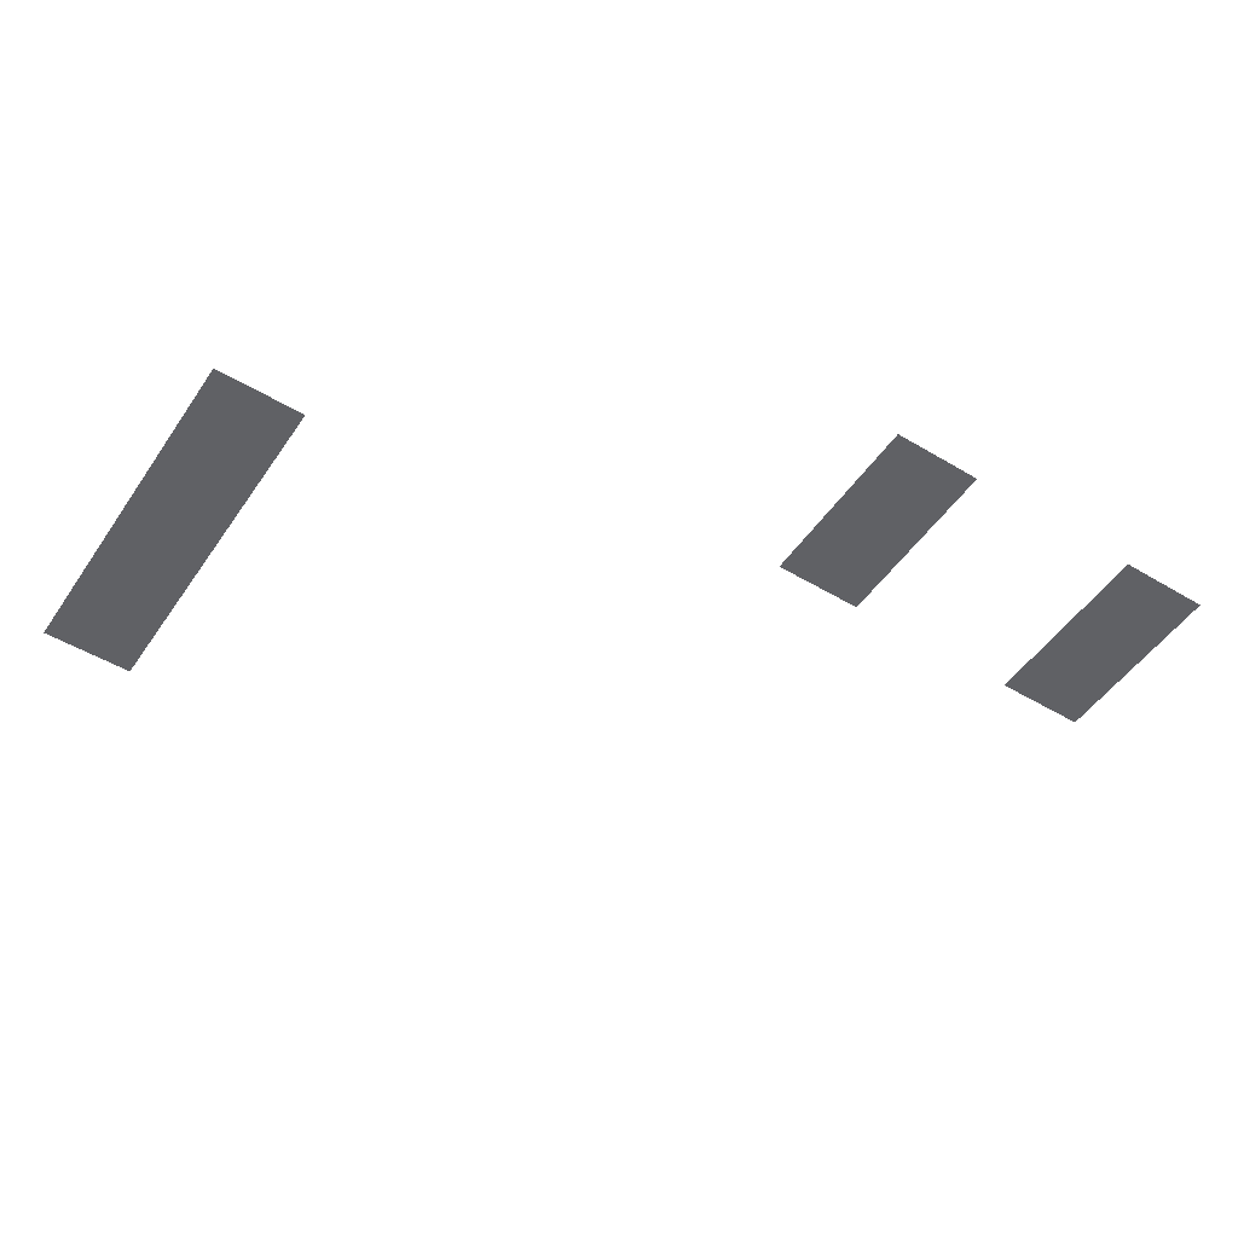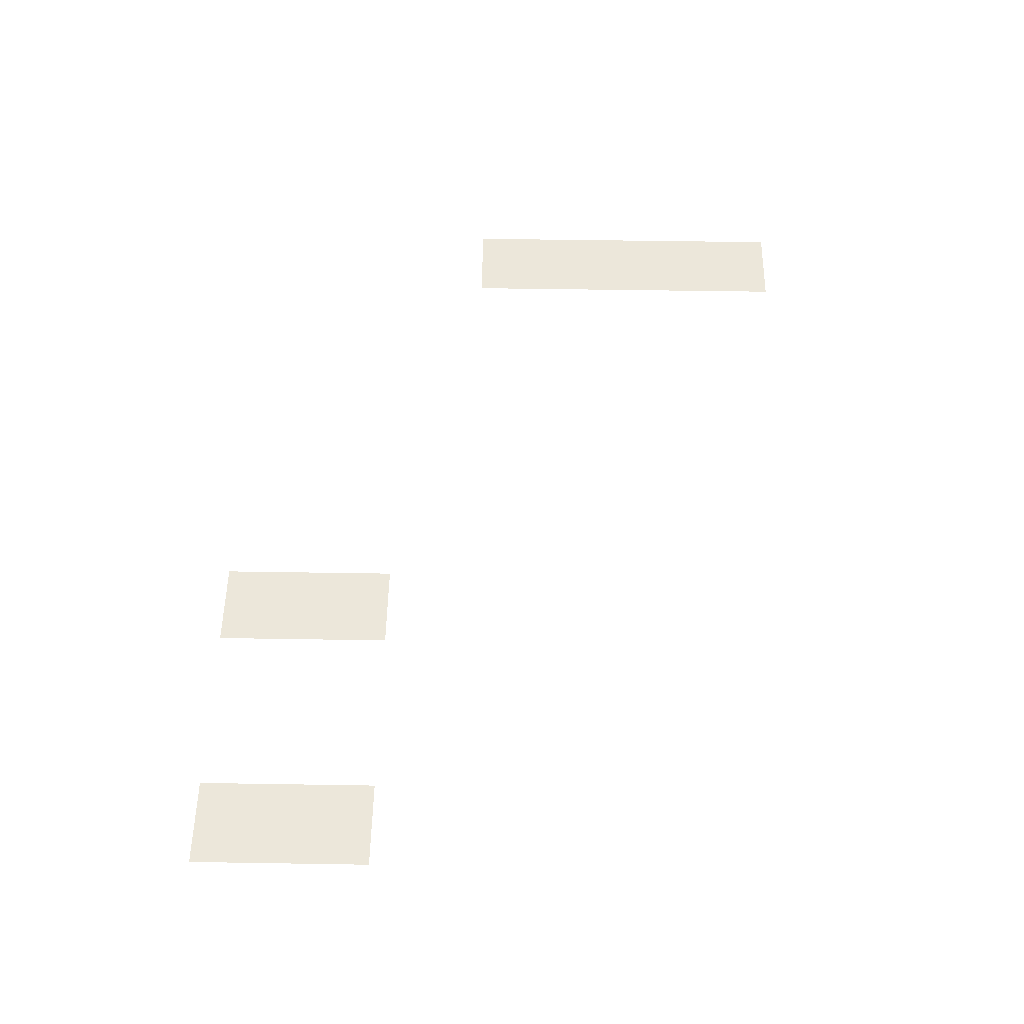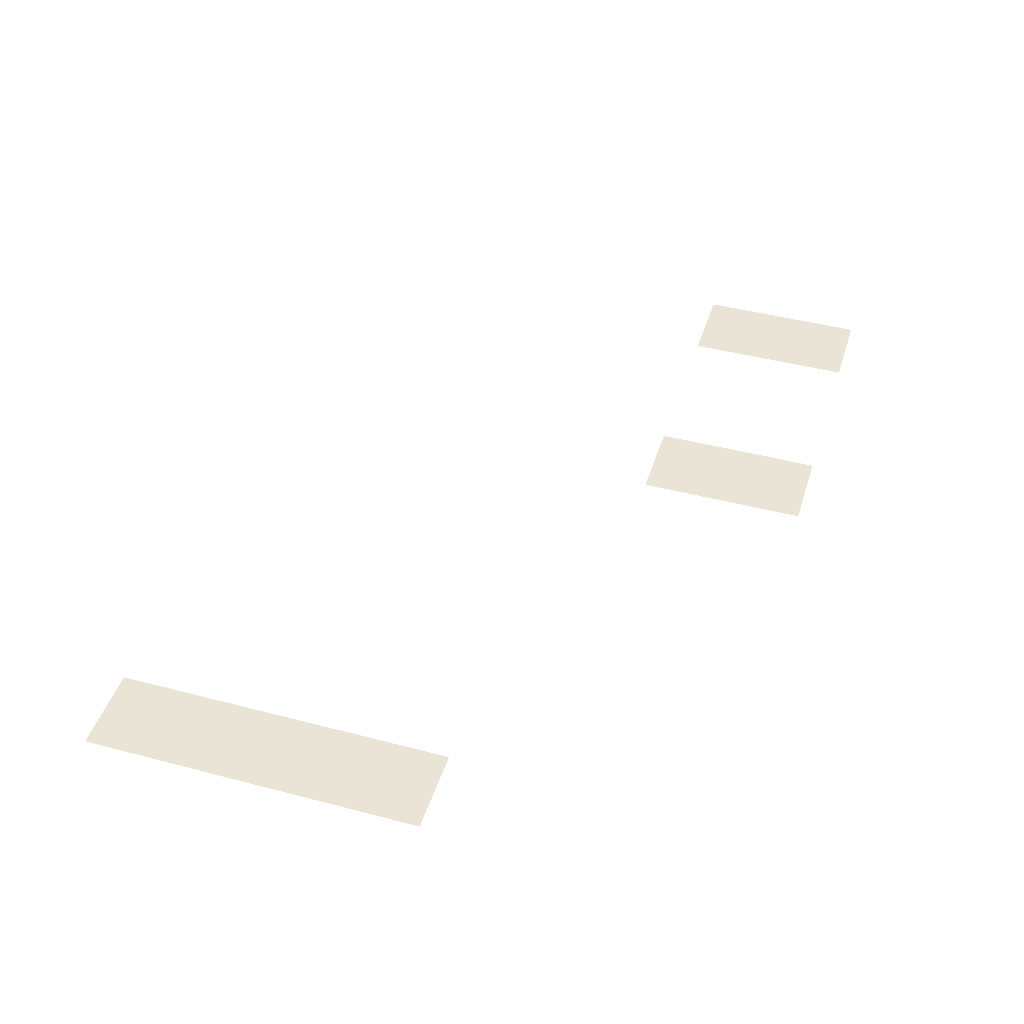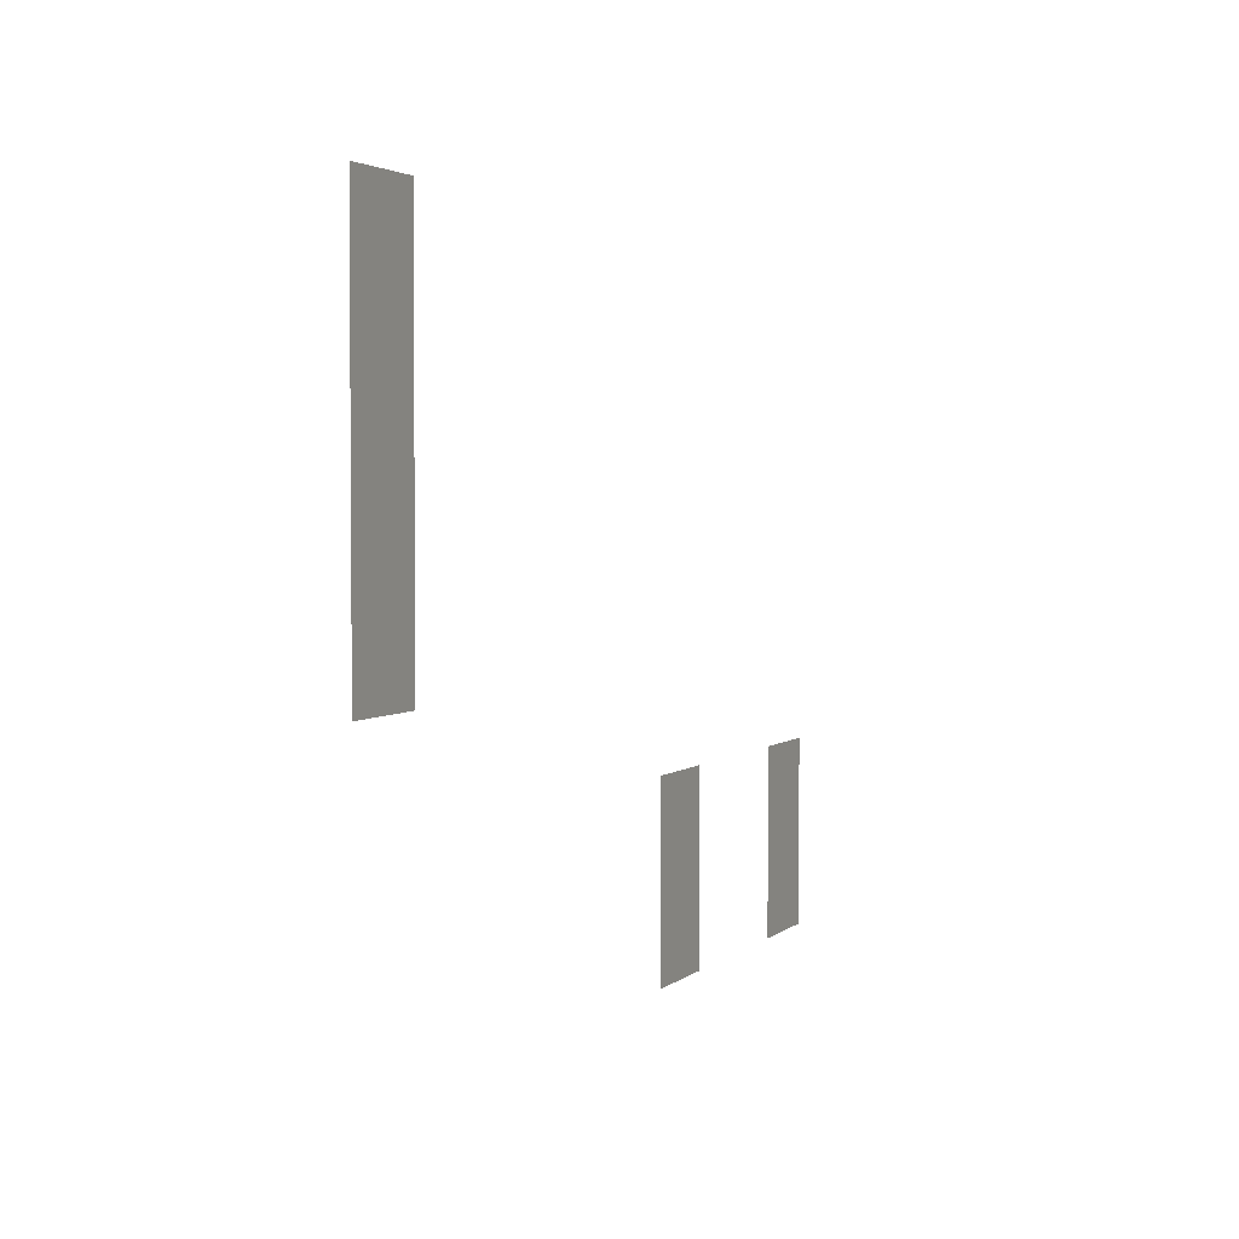
<metadata>
{"format":"obj","ext":"obj","renderer":"f3d","projection":"perspective","resolution":1024,"background":"white","views":[{"elev":-50.0,"azim":-33.2,"up":"+Z"},{"elev":51.9,"azim":91.0,"up":"+Z"},{"elev":43.8,"azim":-72.8,"up":"+Z"},{"elev":2.9,"azim":-67.4,"up":"+Y"}]}
</metadata>
<code>
v -34 -12 0
v -36 -12 0
v -36 -10 0
v -34 -10 0
v -34 -14 0
v -36 -14 0
v -36 -12 0
v -34 -12 0
v -34 -16 0
v -36 -16 0
v -36 -14 0
v -34 -14 0
v -34 -18 0
v -36 -18 0
v -36 -16 0
v -34 -16 0
v -16 -22 0
v -18 -22 0
v -18 -20 0
v -16 -20 0
v -22 -22 0
v -24 -22 0
v -24 -20 0
v -22 -20 0
v -16 -24 0
v -18 -24 0
v -18 -22 0
v -16 -22 0
v -22 -24 0
v -24 -24 0
v -24 -22 0
v -22 -22 0
g BeachRB_mesh_0007
f 1 2 3 4
f 5 6 7 8
f 9 10 11 12
f 13 14 15 16
f 17 18 19 20
f 21 22 23 24
f 25 26 27 28
f 29 30 31 32

</code>
